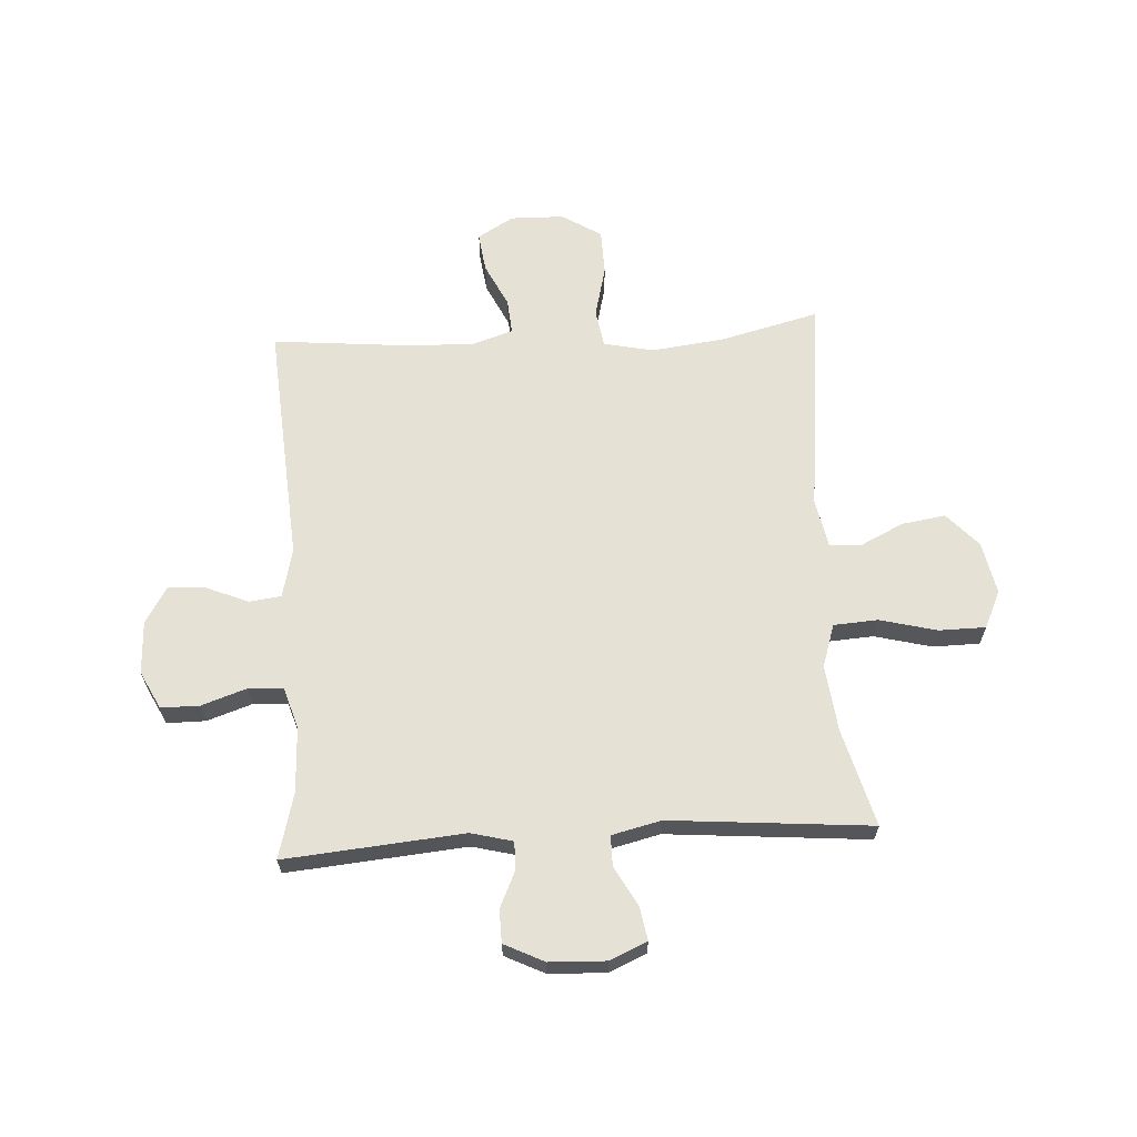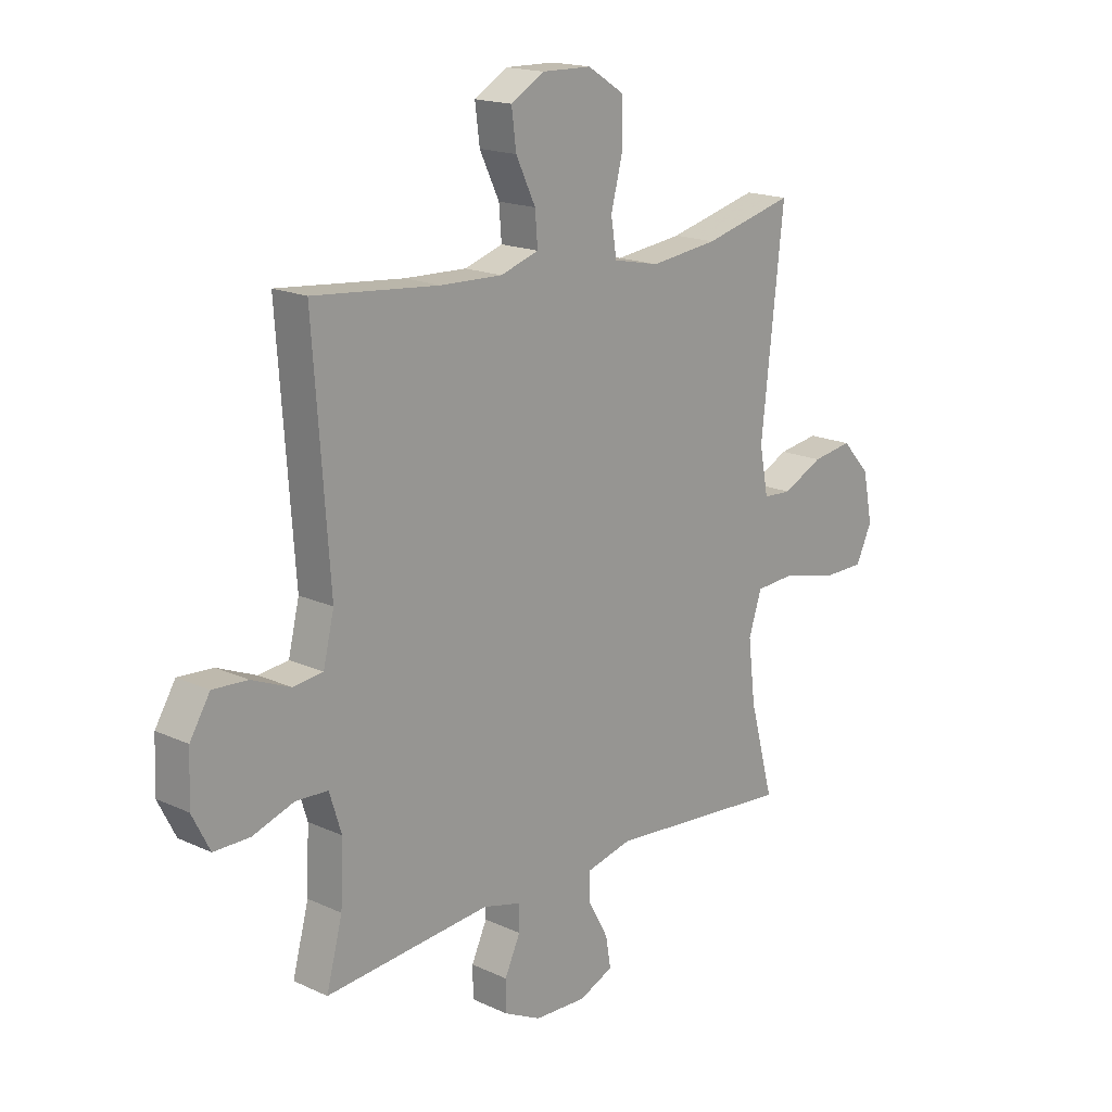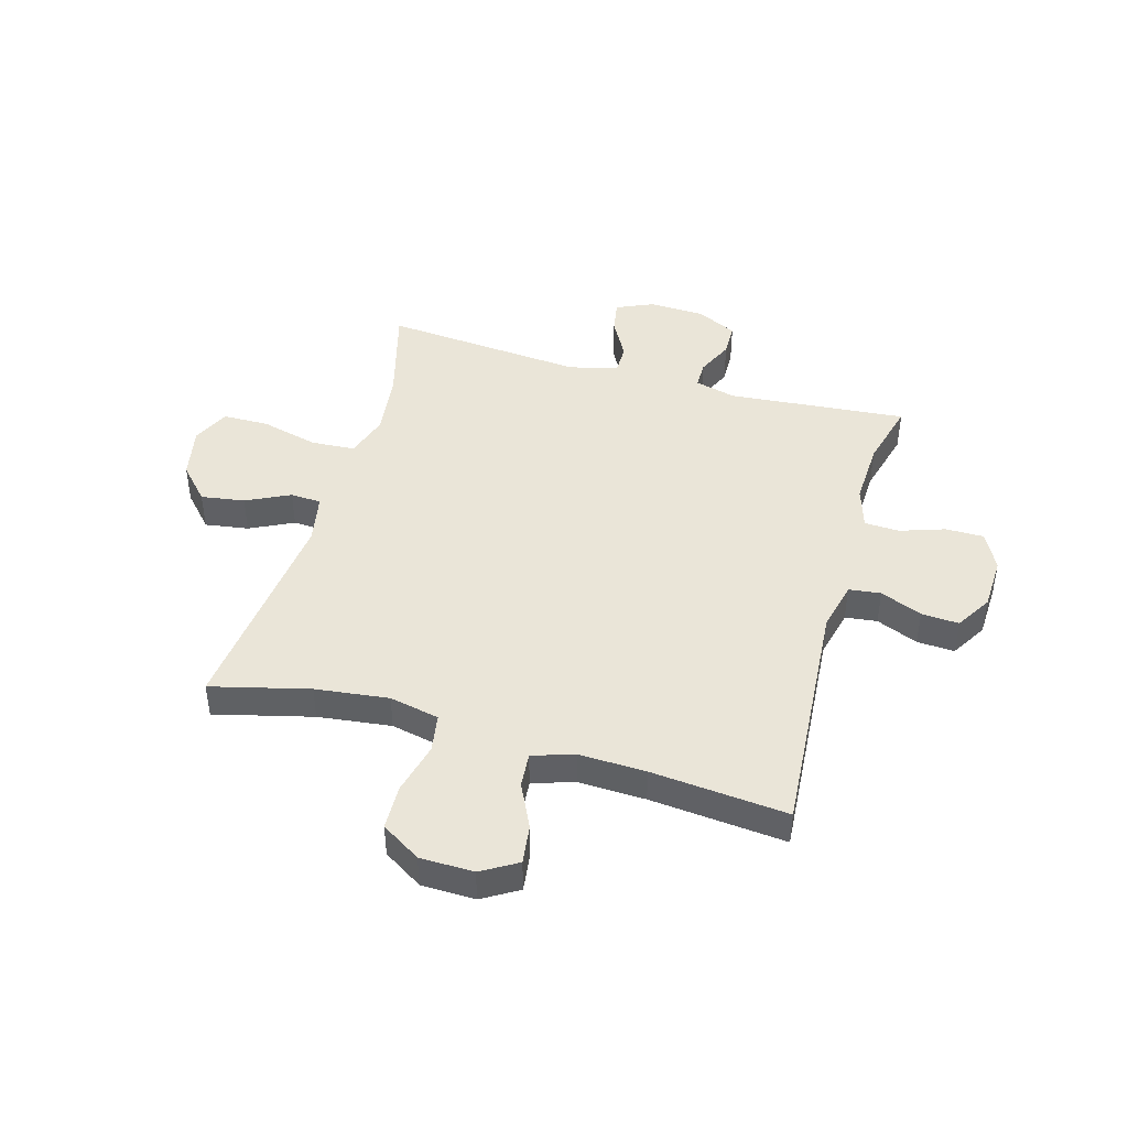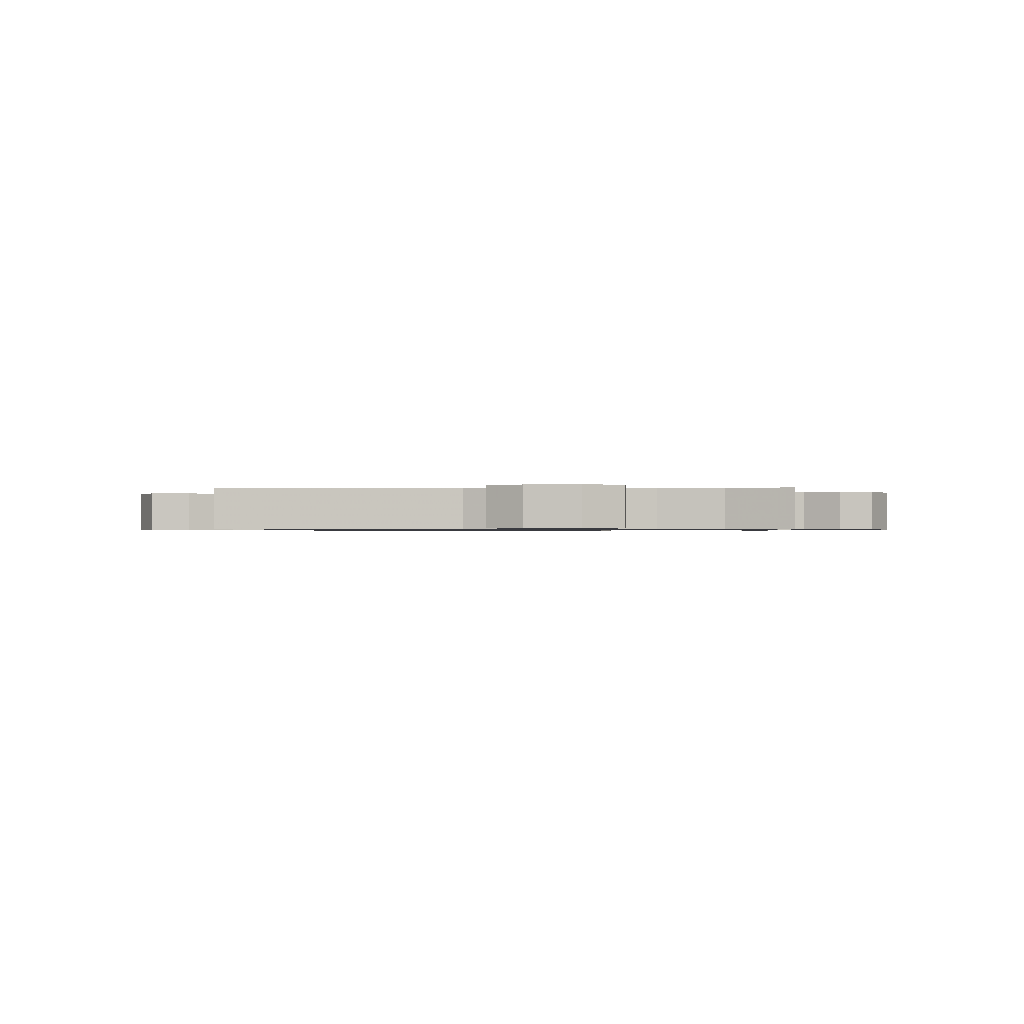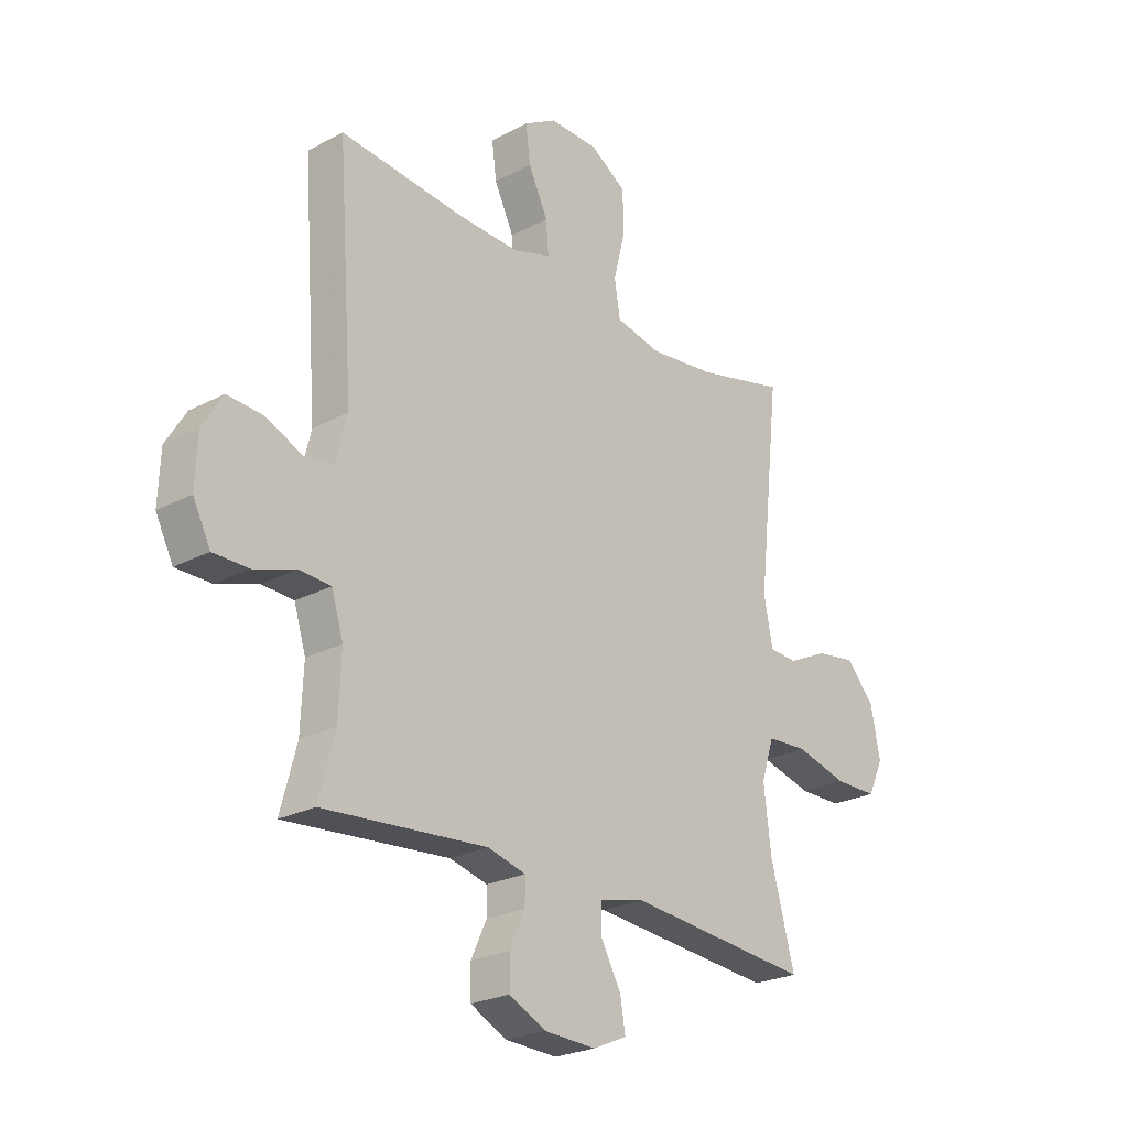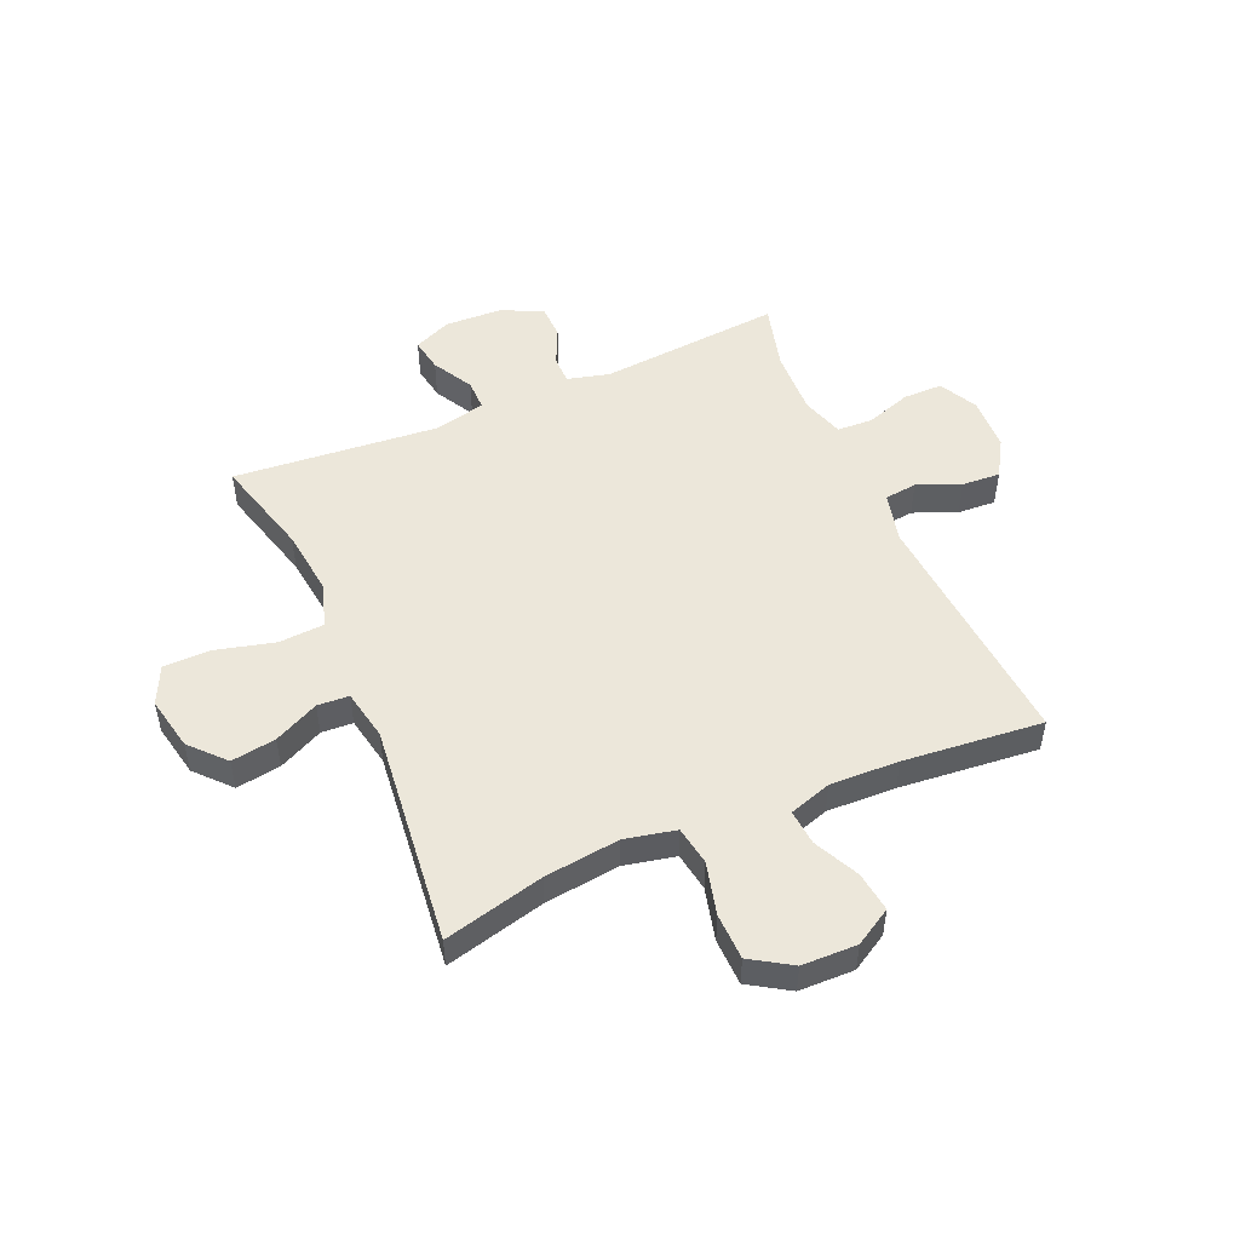
<metadata>
{"format":"obj","ext":"obj","renderer":"f3d","projection":"perspective","resolution":1024,"background":"white","views":[{"elev":64.3,"azim":176.6,"up":"+Y"},{"elev":17.4,"azim":132.5,"up":"+Z"},{"elev":44.6,"azim":15.9,"up":"+Y"},{"elev":-0.7,"azim":94.5,"up":"+Y"},{"elev":-24.5,"azim":131.0,"up":"+Z"},{"elev":50.3,"azim":-23.4,"up":"+Y"}]}
</metadata>
<code>
v -0.5 0.07 -0.5
v -0.453 0.07 -0.326
v -0.439 0.07 -0.208
v -0.464 0.07 -0.131
v -0.543 0.07 -0.126
v -0.645 0.07 -0.152
v -0.728 0.07 -0.151
v -0.759 0.07 -0.085
v -0.74 0.07 0.009
v -0.685 0.07 0.069
v -0.607 0.07 0.057
v -0.529 0.07 0.019
v -0.474 0.07 0.022
v -0.457 0.07 0.111
v -0.5 0.07 0.5
v -0.325 0.07 0.456
v -0.194 0.07 0.44
v -0.105 0.07 0.459
v -0.094 0.07 0.527
v -0.117 0.07 0.619
v -0.115 0.07 0.7
v -0.045 0.07 0.744
v 0.051 0.07 0.746
v 0.115 0.07 0.708
v 0.106 0.07 0.638
v 0.068 0.07 0.559
v 0.063 0.07 0.497
v 0.137 0.07 0.473
v 0.257 0.07 0.477
v 0.5 0.07 0.5
v 0.469 0.07 0.069
v 0.49 0.07 -0.019
v 0.547 0.07 -0.026
v 0.622 0.07 0.005
v 0.689 0.07 0.009
v 0.728 0.07 -0.055
v 0.732 0.07 -0.15
v 0.698 0.07 -0.217
v 0.629 0.07 -0.217
v 0.549 0.07 -0.19
v 0.487 0.07 -0.193
v 0.464 0.07 -0.267
v 0.469 0.07 -0.383
v 0.5 0.07 -0.5
v 0.181 0.07 -0.472
v 0.107 0.07 -0.491
v 0.107 0.07 -0.54
v 0.137 0.07 -0.605
v 0.136 0.07 -0.664
v 0.065 0.07 -0.699
v -0.036 0.07 -0.703
v -0.102 0.07 -0.674
v -0.092 0.07 -0.615
v -0.053 0.07 -0.544
v -0.053 0.07 -0.49
v -0.141 0.07 -0.469
v -0.5 0 -0.5
v -0.453 0 -0.326
v -0.439 0 -0.208
v -0.464 0 -0.131
v -0.543 0 -0.126
v -0.645 0 -0.152
v -0.728 0 -0.151
v -0.759 0 -0.085
v -0.74 0 0.009
v -0.685 0 0.069
v -0.607 0 0.057
v -0.529 0 0.019
v -0.474 0 0.022
v -0.457 0 0.111
v -0.5 0 0.5
v -0.325 0 0.456
v -0.194 0 0.44
v -0.105 0 0.459
v -0.094 0 0.527
v -0.117 0 0.619
v -0.115 0 0.7
v -0.045 0 0.744
v 0.051 0 0.746
v 0.115 0 0.708
v 0.106 0 0.638
v 0.068 0 0.559
v 0.063 0 0.497
v 0.137 0 0.473
v 0.257 0 0.477
v 0.5 0 0.5
v 0.469 0 0.069
v 0.49 0 -0.019
v 0.547 0 -0.026
v 0.622 0 0.005
v 0.689 0 0.009
v 0.728 0 -0.055
v 0.732 0 -0.15
v 0.698 0 -0.217
v 0.629 0 -0.217
v 0.549 0 -0.19
v 0.487 0 -0.193
v 0.464 0 -0.267
v 0.469 0 -0.383
v 0.5 0 -0.5
v 0.181 0 -0.472
v 0.107 0 -0.491
v 0.107 0 -0.54
v 0.137 0 -0.605
v 0.136 0 -0.664
v 0.065 0 -0.699
v -0.036 0 -0.703
v -0.102 0 -0.674
v -0.092 0 -0.615
v -0.053 0 -0.544
v -0.053 0 -0.49
v -0.141 0 -0.469
f 52 53 54
f 51 52 54
f 50 51 54
f 49 50 54
f 48 49 54
f 47 48 54
f 46 47 54 55
f 45 46 55 56
f 43 44 45
f 42 43 45 56
f 38 39 40
f 37 38 40
f 36 37 40
f 35 36 40
f 34 35 40
f 33 34 40
f 32 33 40 41
f 56 1 2
f 42 56 2
f 41 42 2
f 32 41 2
f 31 32 2
f 24 25 26
f 23 24 26
f 22 23 26
f 21 22 26
f 20 21 26
f 19 20 26
f 18 19 26 27
f 14 15 16
f 13 14 16 17
f 10 11 12
f 9 10 12
f 8 9 12
f 7 8 12
f 6 7 12
f 5 6 12
f 4 5 12 13
f 13 17 18
f 4 13 18
f 3 4 18
f 31 2 3
f 30 31 3
f 29 30 3
f 28 29 3 18
f 18 27 28
f 110 109 108
f 110 108 107
f 110 107 106
f 110 106 105
f 110 105 104
f 110 104 103
f 111 110 103 102
f 112 111 102 101
f 101 100 99
f 112 101 99 98
f 96 95 94
f 96 94 93
f 96 93 92
f 96 92 91
f 96 91 90
f 96 90 89
f 97 96 89 88
f 58 57 112
f 58 112 98
f 58 98 97
f 58 97 88
f 58 88 87
f 82 81 80
f 82 80 79
f 82 79 78
f 82 78 77
f 82 77 76
f 82 76 75
f 83 82 75 74
f 72 71 70
f 73 72 70 69
f 68 67 66
f 68 66 65
f 68 65 64
f 68 64 63
f 68 63 62
f 68 62 61
f 69 68 61 60
f 74 73 69
f 74 69 60
f 74 60 59
f 59 58 87
f 59 87 86
f 59 86 85
f 74 59 85 84
f 84 83 74
f 1 57 58 2
f 2 58 59 3
f 3 59 60 4
f 4 60 61 5
f 5 61 62 6
f 6 62 63 7
f 7 63 64 8
f 8 64 65 9
f 9 65 66 10
f 10 66 67 11
f 11 67 68 12
f 12 68 69 13
f 13 69 70 14
f 14 70 71 15
f 15 71 72 16
f 16 72 73 17
f 17 73 74 18
f 18 74 75 19
f 19 75 76 20
f 20 76 77 21
f 21 77 78 22
f 22 78 79 23
f 23 79 80 24
f 24 80 81 25
f 25 81 82 26
f 26 82 83 27
f 27 83 84 28
f 28 84 85 29
f 29 85 86 30
f 30 86 87 31
f 31 87 88 32
f 32 88 89 33
f 33 89 90 34
f 34 90 91 35
f 35 91 92 36
f 36 92 93 37
f 37 93 94 38
f 38 94 95 39
f 39 95 96 40
f 40 96 97 41
f 41 97 98 42
f 42 98 99 43
f 43 99 100 44
f 44 100 101 45
f 45 101 102 46
f 46 102 103 47
f 47 103 104 48
f 48 104 105 49
f 49 105 106 50
f 50 106 107 51
f 51 107 108 52
f 52 108 109 53
f 53 109 110 54
f 54 110 111 55
f 55 111 112 56
f 56 112 57 1

</code>
